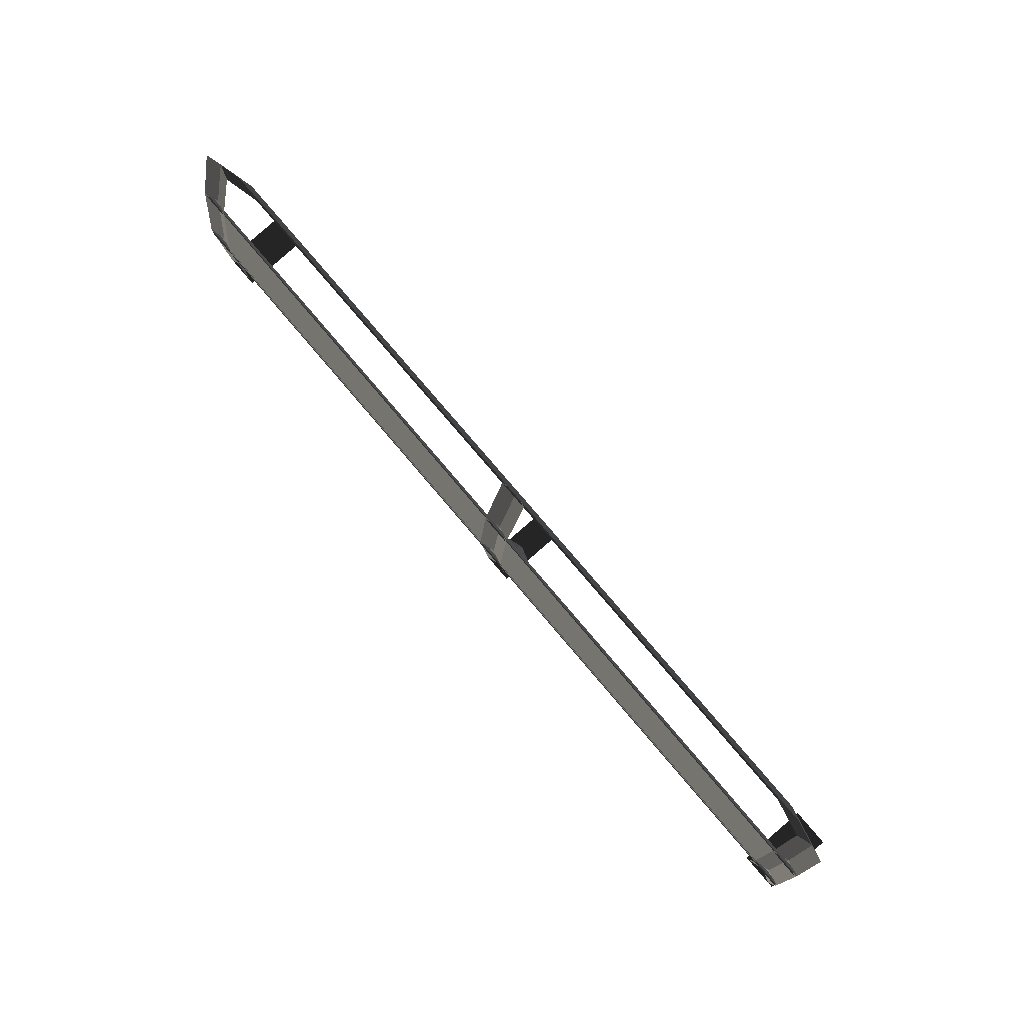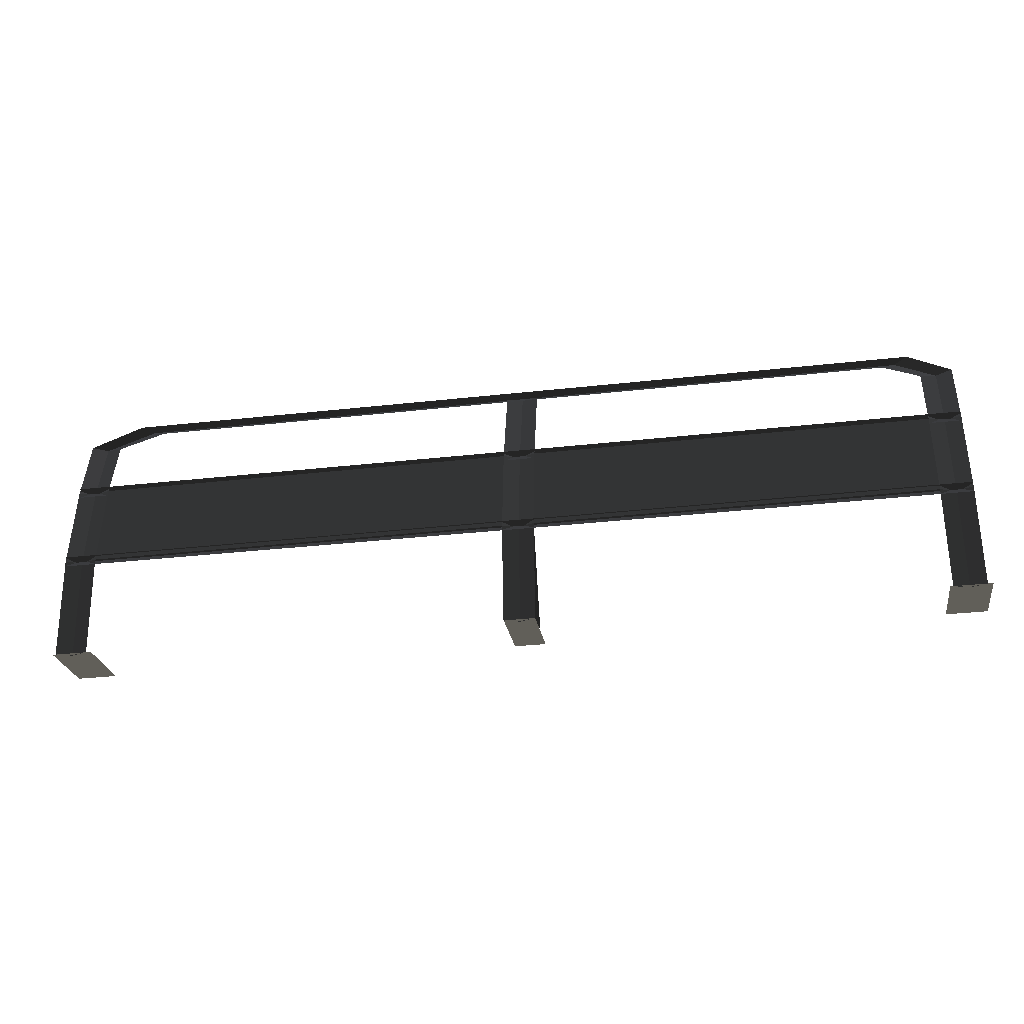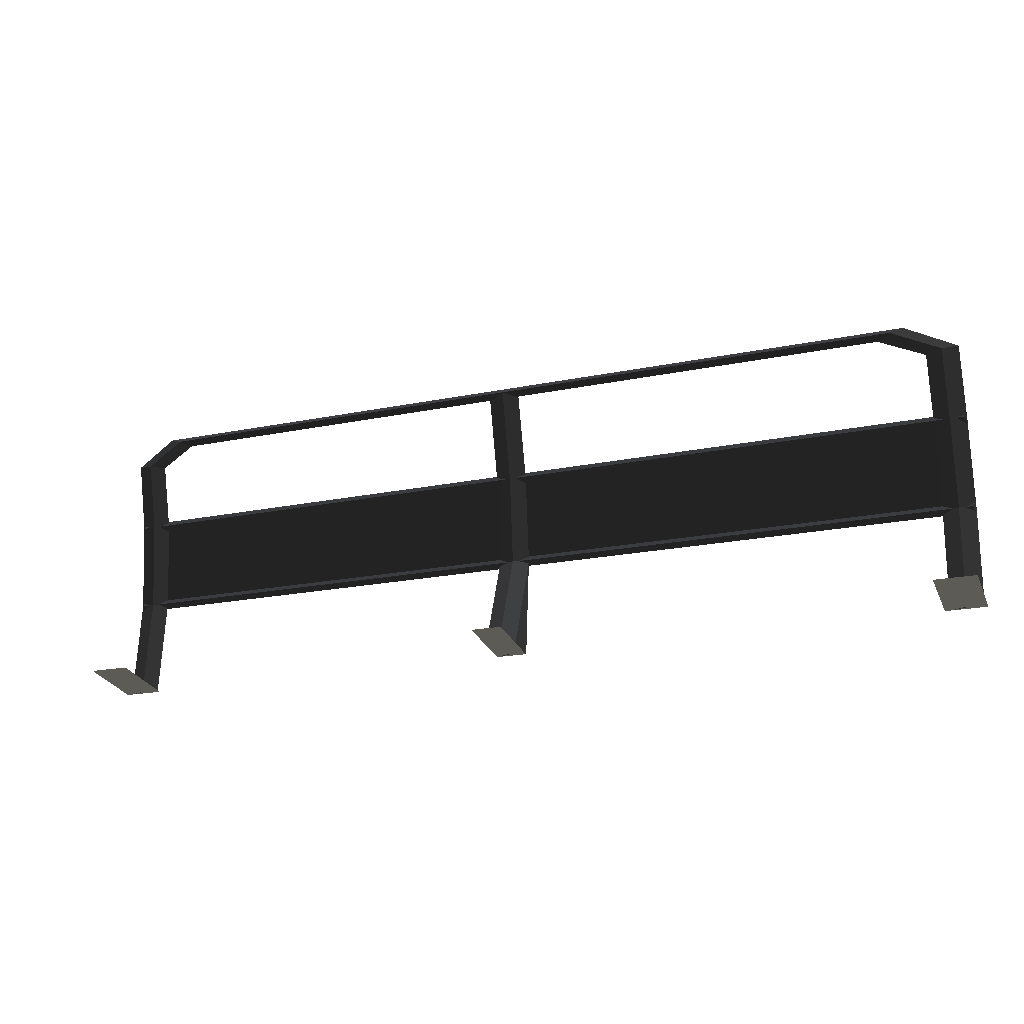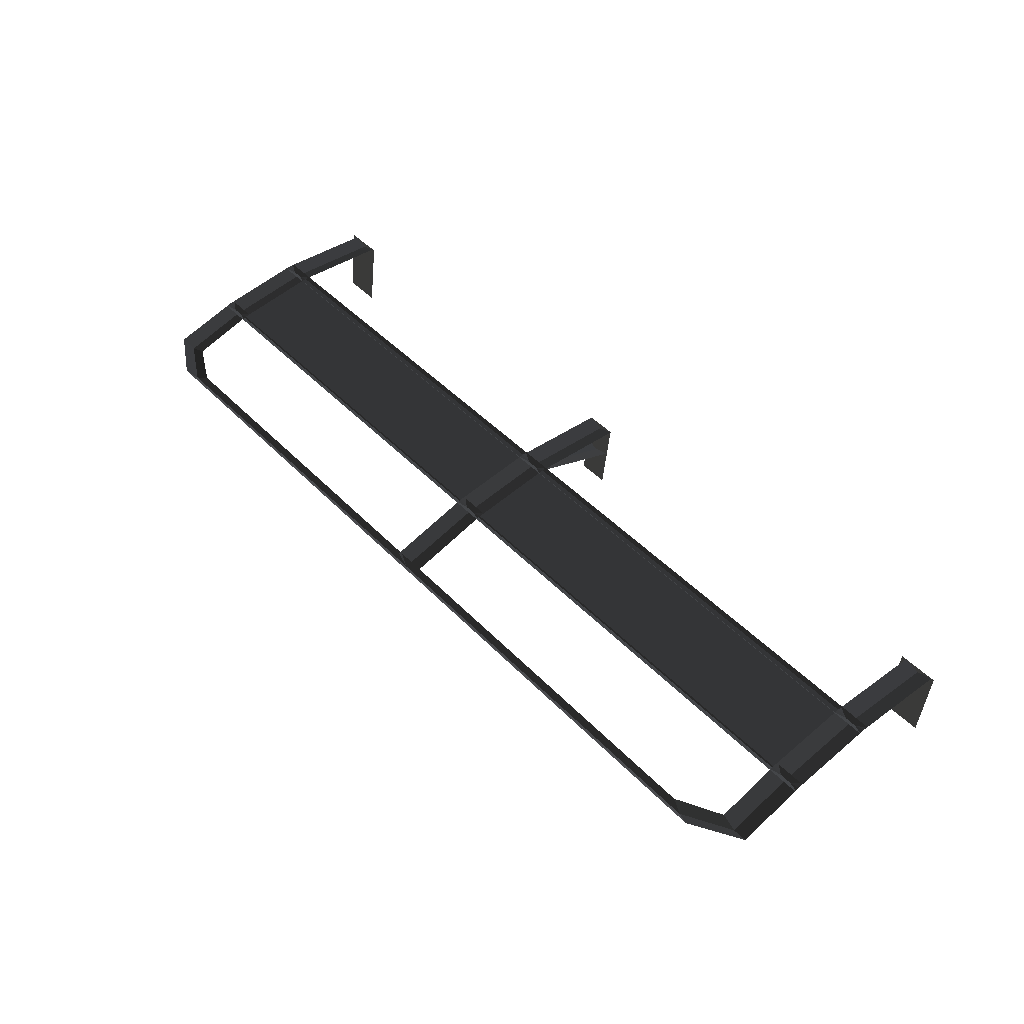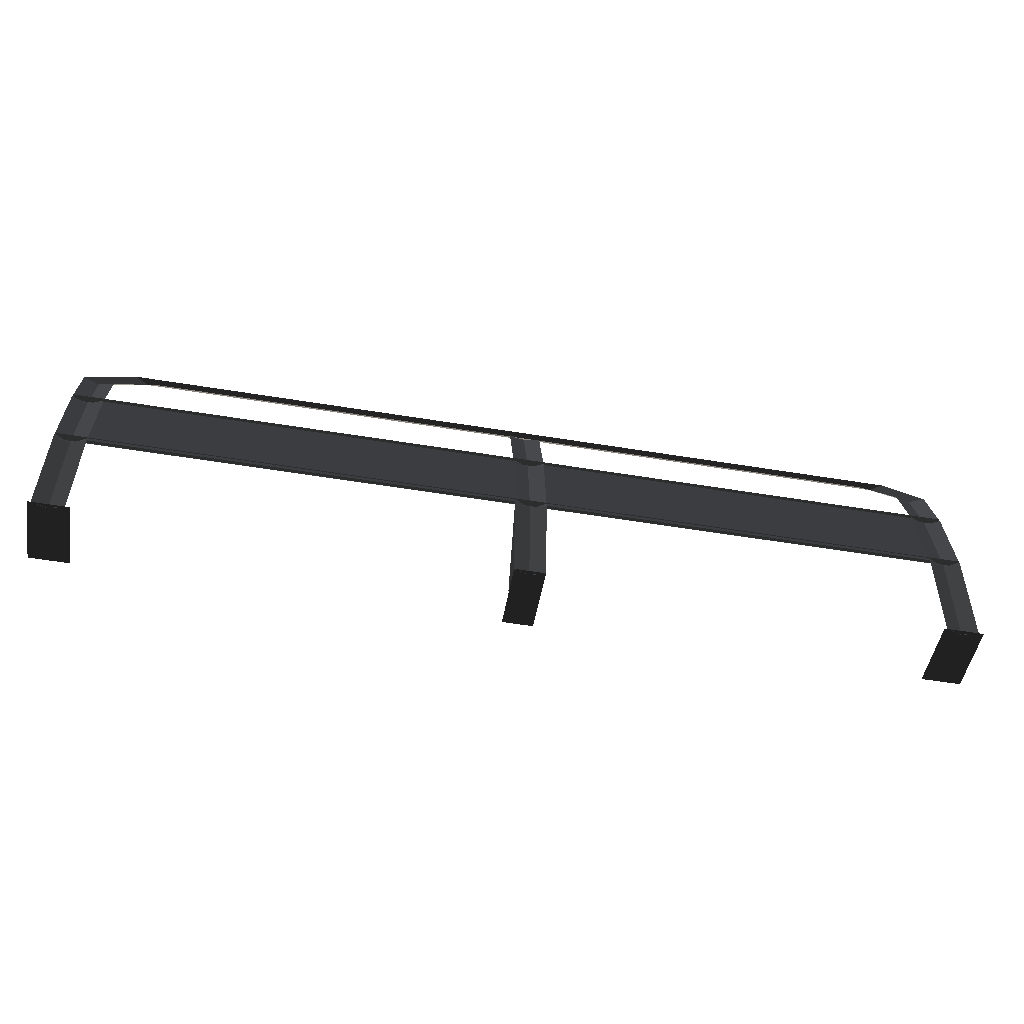
<metadata>
{"format":"obj","ext":"obj","renderer":"f3d","projection":"perspective","resolution":1024,"background":"white","views":[{"elev":76.7,"azim":49.8,"up":"+Y"},{"elev":-32.1,"azim":9.0,"up":"+Y"},{"elev":-20.3,"azim":-159.4,"up":"+Y"},{"elev":47.4,"azim":-131.3,"up":"+Z"},{"elev":-56.0,"azim":-9.7,"up":"+Y"}]}
</metadata>
<code>
v -5.222 -0.15 0.2
v -5.401 -0.15 0.1446
v -5.222 1 0.3
v -5.401 1 0.2446
v -5.579 1 0.3
v -5.579 -0.15 0.2
v -5.401 2 0.1446
v -5.579 2 0.2
v -5.222 1 0.3
v -5.222 2 0.2
v -5.222 2.724 0.0125
v -5.401 2.75 -0.0429
v -5.579 2.776 0.0125
v -5.579 2 0.2
v -4.86 3 -0.1054
v -5.006 3.06 -0.05
v -5.222 2.724 0.0125
v -4.715 2.94 -0.05
v 3.915 2.94 -0.05
v 4.06 3 -0.1053
v 4.206 3.06 -0.05
v -5.006 3.06 -0.05
v 4.5 2.75 -0.0428
v 4.679 2.776 0.0125
v 3.915 2.94 -0.05
v 4.322 2.724 0.0125
v 4.322 2 0.2
v 4.501 2 0.1447
v 4.679 2 0.2
v 4.679 2.776 0.0125
v 4.501 1 0.2447
v 4.679 1 0.3
v 4.501 -0.15 0.1447
v 4.679 -0.15 0.2
v 4.322 1 0.3
v 4.322 -0.15 0.2
v 4.501 2 0.1447
v 4.322 2 0.2
v -0.1265 -0.15 0.2
v -0.3 -0.15 0.1446
v -0.1214 1 0.3
v -0.3 1 0.2446
v -0.4786 1 0.3
v -0.4786 -0.15 0.2
v -0.3 2 0.1446
v -0.4786 2 0.2
v -0.3 2.999 -0.1053
v -0.4786 2.965 -0.05
v -0.1214 2 0.2
v -0.1214 2.965 -0.05
v -0.3 1 0.2446
v -0.1214 1 0.3
v -0.1265 -0.15 0.2
v -0.1265 -0.05 -0.6
v -0.4735 -0.15 0.2
v -0.4735 -0.05 -0.6
v -0.1214 -0.095 -0.14
v -0.3 -0.095 -0.1954
v -0.1214 1 0.3
v -0.3 1 0.2446
v -0.4786 1 0.3
v -0.4786 -0.095 -0.14
v 4.322 2 0.2
v 4.322 1 0.3
v -0.1214 2 0.2
v -0.1214 1 0.3
v -0.4786 2 0.2
v -0.4786 1 0.3
v -5.222 2 0.2
v -5.222 1 0.3
v 4.679 2.06 0.2
v 4.645 2 0.1647
v -5.579 2.06 0.2
v -5.545 2 0.1646
v -5.579 1.94 0.2
v 4.679 1.94 0.2
v 4.679 1.06 0.3
v 4.645 1 0.2647
v -5.579 1.06 0.3
v -5.545 1 0.2646
v -5.579 0.9396 0.3
v 4.679 0.9396 0.3
v 4.738 -0.15 0.2
v 4.738 -0.05 -0.6
v 4.291 -0.15 0.2
v 4.291 -0.05 -0.6
v -5.166 -0.15 0.2
v -5.166 -0.05 -0.6
v -5.613 -0.15 0.2
v -5.613 -0.05 -0.6
g Group_001
f 1 2 4 3
f 4 2 6 5
f 4 5 8 7
f 4 7 10 9
f 10 7 12 11
f 12 7 14 13
f 12 13 16 15
f 12 15 18 17
f 18 15 20 19
f 20 15 22 21
f 20 21 24 23
f 20 23 26 25
f 26 23 28 27
f 28 23 30 29
f 28 29 32 31
f 31 32 34 33
f 31 33 36 35
f 31 35 38 37
g Group_002
f 39 40 42 41
f 42 40 44 43
f 42 43 46 45
f 45 46 48 47
f 45 47 50 49
f 45 49 52 51
g Group_003
f 53 54 56 55
g Group_004
f 57 58 60 59
f 60 58 62 61
g Group_005
f 63 64 66 65
g Group_006
f 67 68 70 69
g Group_007
f 71 72 74 73
f 74 72 76 75
g Group_008
f 77 78 80 79
f 80 78 82 81
g Group_009
f 83 84 86 85
g Group_010
f 87 88 90 89

</code>
